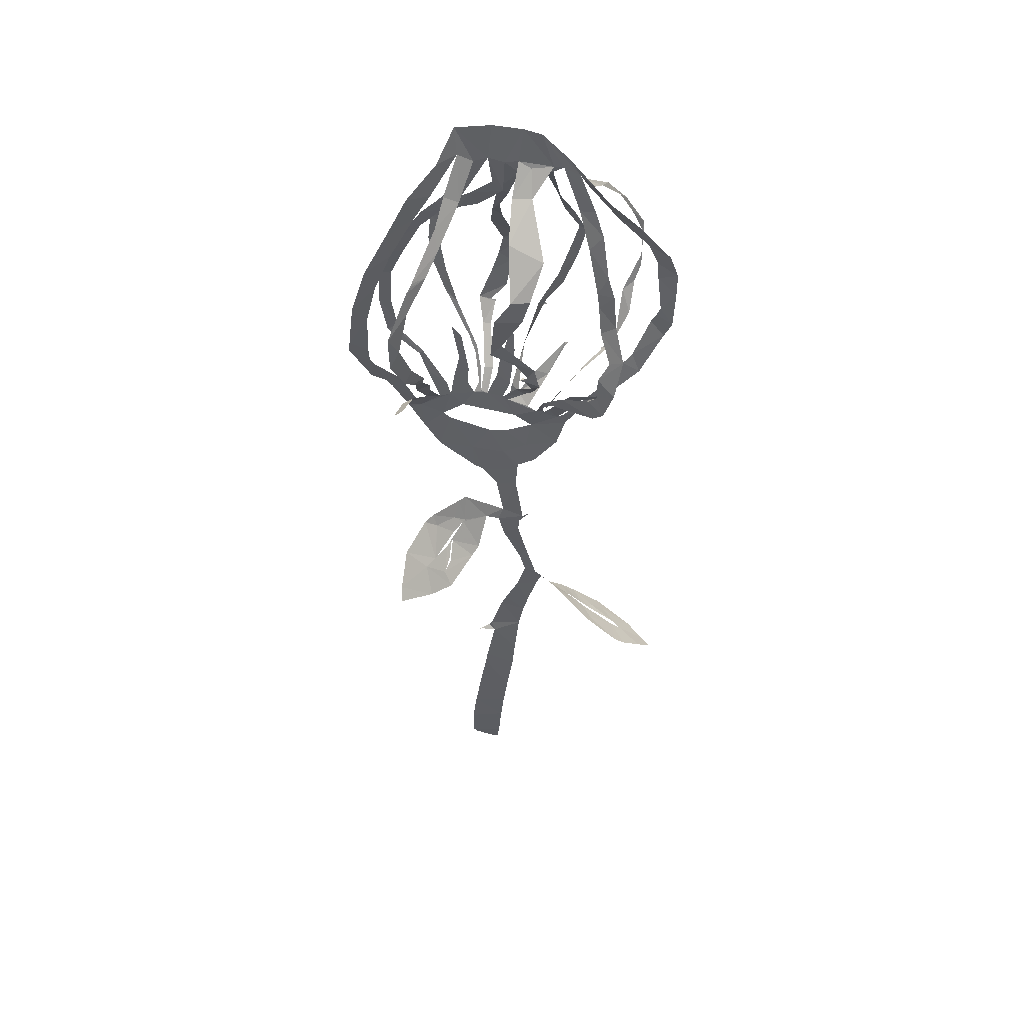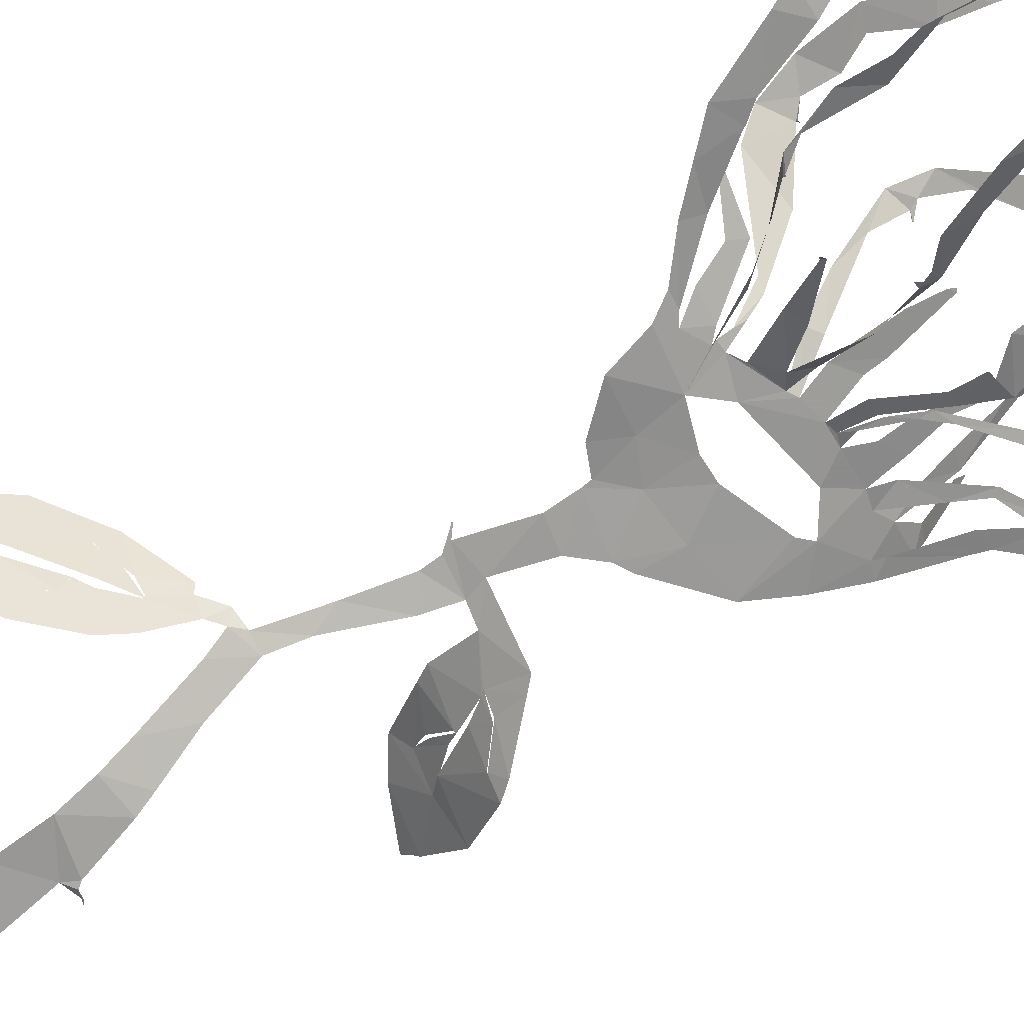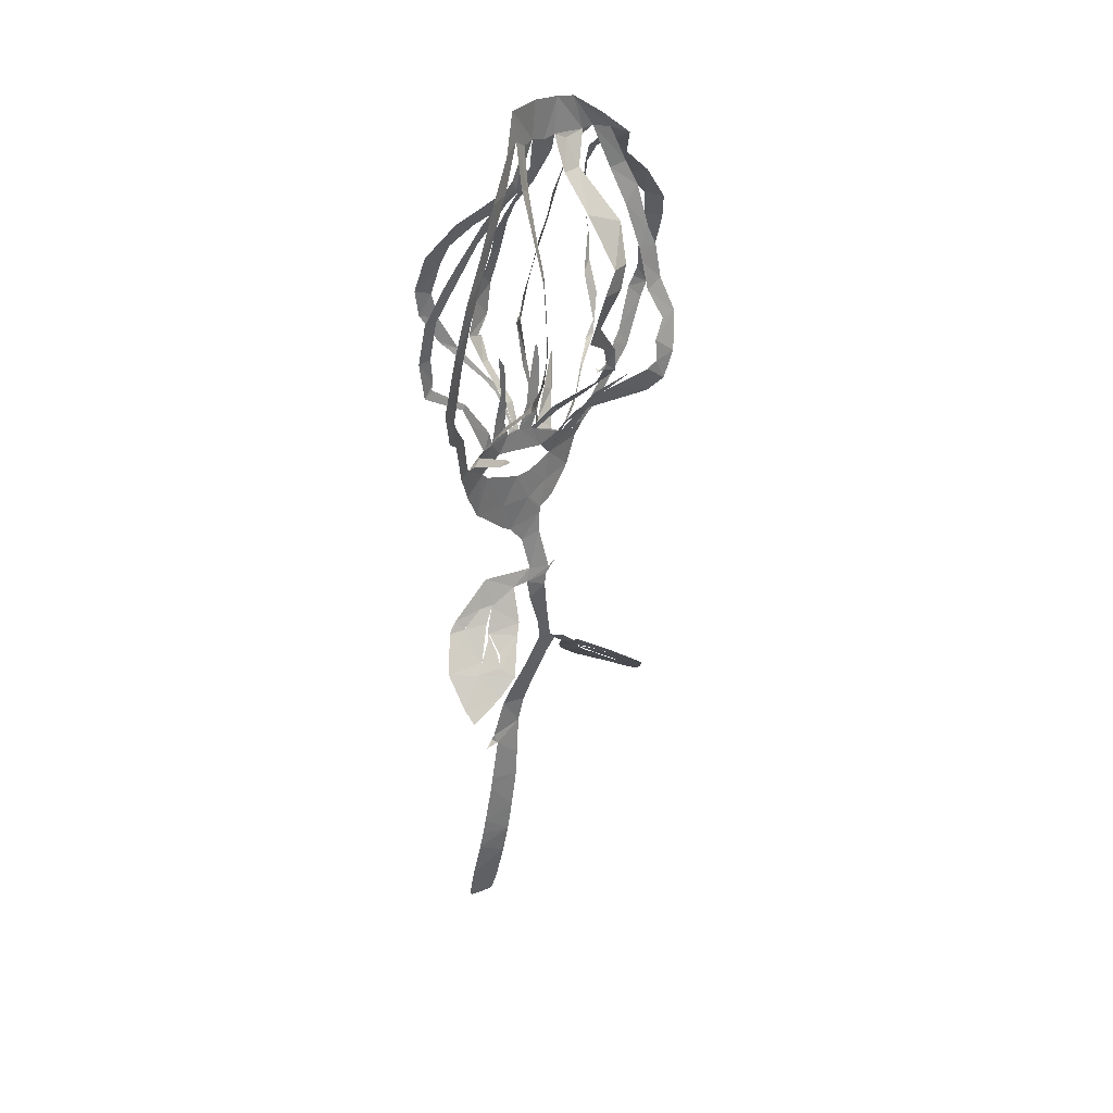
<metadata>
{"format":"obj","ext":"obj","renderer":"f3d","projection":"perspective","resolution":1024,"background":"white","views":[{"elev":43.2,"azim":2.4,"up":"+Y"},{"elev":-65.4,"azim":121.8,"up":"+Z"},{"elev":32.7,"azim":-46.7,"up":"+Y"}]}
</metadata>
<code>
v -16 9.865 4.916
v -16.12 8.696 4.697
v -14.17 4.205 3.105
v -12.69 3.008 2.402
v -12.13 1.864 1.951
v -10.37 -2.272 0.5437
v -8.989 -5.265 -0.06828
v -7.421 -8.138 -0.4375
v -3.57 -11.47 -0.5172
v -2.568 -12.04 -0.4908
v -1.065 -13.93 -0.3148
v -0.315 -17.65 0.08858
v -4.817 -17.91 -2.035
v -5.619 -18.64 -2.154
v -8.784 -21.61 -2.677
v -9.732 -22.68 -2.597
v -11.92 -25.88 -0.5831
v -12.37 -28.98 2.233
v -12.3 -29.42 2.708
v -12.3 -30.06 3.34
v -12.21 -30.1 3.425
v -12.17 -30.08 3.418
v -8.653 -28.56 3.637
v -6.322 -27.02 3.595
v -3.901 -23.81 1.639
v -3.144 -22.72 1.179
v -2.292 -19.3 -0.3585
v -0.8331 -19.11 0.1584
v -0.2526 -21.48 0.001745
v 1.66 -25.98 -0.6154
v 2.237 -28.51 -1.071
v 1.234 -32.38 -2.341
v -0.1472 -35.95 -3.486
v -0.6885 -37.38 -3.859
v -2.025 -41.36 -4.143
v -2.332 -41.75 -4.226
v -3.481 -42.23 -3.79
v -3.196 -42.06 -3.694
v -1.661 -42.43 -3.921
v -2.601 -47.07 -3.922
v -2.809 -48.46 -3.966
v -3.615 -52.9 -4.207
v -3.877 -54.73 -4.358
v -4.2 -56.76 -4.604
v -4.672 -60.82 -5.306
v -4.66 -64.59 -6.054
v -4.288 -65.03 -6.076
v -1.721 -65.45 -5.691
v -1.45 -65.03 -5.523
v -1.25 -63.22 -5.005
v -0.9024 -58.96 -4.132
v -0.5406 -55.6 -3.655
v -0.04577 -52.09 -3.444
v 0.6342 -47.87 -3.365
v 0.9147 -44.92 -3.42
v 1.428 -40.68 -3.642
v 1.995 -37.82 -3.317
v 2.496 -35.56 -2.679
v 3.628 -30.93 -1.248
v 4.21 -29.21 -0.5714
v 5.13 -29.99 -0.5074
v 6.783 -32.37 -2.337
v 8.155 -34 -3.196
v 11.26 -36.7 -3.9
v 15.1 -39.02 -2.372
v 16.73 -39.87 -0.9305
v 17.73 -40.28 -0.0832
v 17.72 -40.2 0.06736
v 16.28 -38.31 1.701
v 14.37 -36.04 3.564
v 13.26 -34.92 4.078
v 9.6 -31.99 3.331
v 6.298 -29.77 1.161
v 6.055 -29.98 0.5128
v 4.67 -28.74 0.2634
v 3.551 -28.46 -0.5438
v 3.494 -28.47 -0.5777
v 2.378 -24.21 -0.0004944
v 1.456 -20.28 0.575
v 1.574 -18.92 0.6394
v 2.647 -17.72 0.8139
v 2.773 -17.75 0.8359
v 2.656 -17.62 0.8061
v 1.964 -18.16 0.6745
v 1.141 -13.58 0.04561
v 1.309 -11.38 0.01944
v 1.407 -10.77 0.03483
v 3.2 -10.01 -0.01038
v 5.687 -7.453 -0.2332
v 6.62 -4.341 0.01453
v 7.627 -2.859 0.2693
v 10.21 -0.7803 0.3673
v 12.35 1.291 0.2711
v 14.44 3.318 0.1631
v 16.82 7.99 -0.1296
v 17.65 9.498 -0.05716
v 17.78 13.99 0.8601
v 17.74 17.11 1.731
v 16.85 19.91 2.605
v 13.6 23.8 3.173
v 10.43 26.56 3.148
v 9.077 29.27 4.707
v 6.42 31.7 3.426
v 3.736 33.69 2.339
v 1.946 33.99 1.959
v -1.143 34.46 2.115
v -4.728 34.47 2.689
v -6.484 30.85 3.662
v -9.434 27.51 4.833
v -11.6 23.48 5.326
v -13.86 19.33 5.623
v -15.41 14.55 5.518
v -9.298 -1.861 0.4676
v -11 -0.301 2.329
v -10.99 0.326 3.082
v -11.38 2.11 6.981
v -11.22 2.972 8.202
v -11.15 3.001 8.192
v -10.61 2.622 7.127
v -9.867 0.8143 2.765
v -8.495 -0.0353 1.293
v -9.225 3.467 4.563
v -8.959 7.268 8.303
v -9.035 7.236 8.34
v -13.8 6.107 3.544
v -11.19 2.931 1.963
v -9.625 -1.146 0.6712
v -5.955 -0.2106 0.4971
v -5.535 2.288 0.6158
v -4.912 5.142 0.8094
v -5.588 9.447 1.301
v -5.519 9.464 1.297
v -4.616 8.201 1.096
v -3.949 3.362 0.5478
v -4.103 1.493 0.4343
v -3.431 -0.1288 0.2575
v -2.886 1.053 -0.1931
v -3.294 3.943 -1.542
v -3.995 5.421 -2.577
v -6.454 8.898 -5.449
v -11.85 7.424 -1.448
v -8.9 5.227 -0.05703
v -6.354 1.304 0.5468
v -1.946 -0.1028 0.3202
v -0.8727 2.598 0.454
v -0.6788 4.008 0.4128
v 0.5182 8.302 0.2655
v 0.6782 8.414 0.2791
v 0.7387 8.387 0.2842
v 0.8979 7.997 0.2944
v 1.004 5.846 0.3965
v 0.492 1.493 0.5908
v -0.2835 -0.5032 0.4348
v 1.242 1.848 2.006
v 2.991 5.516 6.271
v 2.355 7.594 7.762
v 2.17 7.505 6.969
v -1.303 8.147 -5.371
v -1.765 6.104 -4.098
v -1.399 2.399 -1.086
v 1.37 -0.2872 -0.1669
v 3.301 1.938 -1.24
v 6.299 4.522 -3.027
v 6.617 4.404 -3.315
v 6.698 4.305 -3.364
v 6.648 4.255 -3.28
v 6.438 4.266 -3.008
v 4.626 1.406 -1.368
v 2.476 -1.689 0.5639
v 3.413 -2.282 0.6515
v 3.949 -0.7707 1.498
v 4.289 0.3653 2.389
v 6.2 3.247 5.225
v 8.998 5.229 7.823
v 3.877 7.634 -5.56
v 1.947 4.492 -2.831
v 4.075 -2.638 0.5022
v 4.757 -1.979 0.7245
v 7.069 1.287 2.332
v 11.18 2.051 3.025
v 11.26 2.096 3.054
v 11.33 2.01 3.023
v 7.71 0.316 1.896
v 6.886 -1.816 0.8704
v 5.726 -3.417 0.1769
v 6.483 -2.948 0.2605
v 9.839 0.5608 0.3026
v 12.69 4.157 -0.07962
v 12.66 4.227 -0.09358
v 10.31 4.65 -1.843
v 8.55 3.099 -0.9221
v 6.224 0.8013 0.5143
v -8.311 -22.55 -1.9
v -8.247 -22.53 -1.88
v -6.239 -20.93 -1.735
v -4.732 -20.55 -0.965
v -4.819 -20.58 -0.9898
v -6.162 -20.8 -1.559
v -8.287 -22.51 -1.913
v -7.155 -26.08 2.291
v -7.118 -26.04 2.266
v -6.477 -24.96 1.494
v -6.316 -23.21 -0.1059
v -6.391 -23.2 -0.1531
v -6.432 -23.23 -0.1457
v -6.638 -24.8 1.286
v -7.088 -26.03 2.279
v 10.25 -33.12 2.238
v 10.21 -33.1 2.207
v 8.259 -31.92 0.7488
v 7.441 -31.73 -0.2413
v 7.501 -31.79 -0.2325
v 8.95 -32.32 1.409
v 10.21 -33.11 2.159
v 11.82 -36.43 -2.418
v 10.31 -34.65 -1.407
v 10.16 -34.2 -0.4694
v 10.13 -34.17 -0.4563
v 10.49 -34.92 -1.489
v 11.81 -36.41 -2.395
v -6.875 -3.41 -0.02781
v -6.109 -4.177 -0.1027
v -1.843 -5.796 -0.1166
v -0.1073 -5.811 -0.05653
v 2.823 -4.864 -0.06819
v 1.021 -3.055 0.4636
v -4.646 -1.934 0.1984
v -9.169 7.956 9.145
v -9.78 8.887 10.2
v -10.96 12.64 12.43
v -10.98 16.42 12.95
v -9.164 20.71 10.83
v -8.86 21.11 10.47
v -8.672 21.47 10.18
v -6.555 25.38 6.529
v -5.773 27.96 4.785
v -4.49 31.61 2.908
v -7.12 27.54 4.025
v -8.764 25.2 4.544
v -11.26 21 5.064
v -12.97 17.09 5.15
v -14.01 12.9 4.903
v -14.18 8.45 4.182
v -14.14 6.801 3.786
v -2.953 30.64 2.455
v -4.3 27.01 4.223
v -6.326 23.18 7.355
v -7.379 21.37 9.047
v -9.18 18.43 11.1
v -10.02 14.36 11.93
v -9.06 10.56 10.14
v -8.011 7.957 8.071
v -8.304 6.717 7.23
v -7.875 3.816 4.124
v -7.955 1.924 2.663
v -7.138 -0.5001 0.5759
v -8.447 2.738 0.2098
v -9.264 4.781 -0.09971
v -12.74 6.733 -1.688
v -13.5 10.77 -1.515
v -13.23 15.05 -0.7395
v -11.91 18.38 0.3293
v -10.83 20.46 0.9907
v -8.241 24.48 2.175
v -6.851 25.81 2.48
v -4.754 27.79 2.619
v -6.856 9.444 -5.863
v -8.163 12.2 -7.056
v -8.529 14.9 -7.157
v -8.127 18.63 -5.928
v -6.449 22.27 -3.296
v -3.595 25.05 -0.4851
v -1.167 27.66 1.359
v -1.553 30.83 2.112
v -4.099 26.73 2.432
v -6.213 24.8 2.249
v -8.457 22.45 1.633
v -10.4 18.62 0.585
v -11.97 14.96 -0.5676
v -12.19 10.95 -1.277
v -11.77 8.241 -1.479
v -12 7.453 -1.504
v 0.07662 30.32 2.021
v -0.1233 26.55 1.211
v -2.733 23.51 -0.9445
v -4.763 21.97 -2.61
v -6.356 19.83 -4.326
v -6.736 17.71 -5.32
v -7.163 14.52 -6.258
v -6.653 11.82 -5.923
v -5.404 8.56 -4.587
v -3.166 4.776 -1.803
v -2.718 2.569 -0.7515
v -2.656 0.1193 0.233
v -2.323 2.38 -1.088
v -2.595 6.122 -4.085
v -3.022 8.679 -5.436
v -1.667 12.01 -5.721
v -0.8931 14.45 -5.491
v -0.4465 16.85 -4.796
v -1.603 20.26 -2.93
v -1.362 22.35 -1.777
v -0.7288 26.27 0.4635
v 1.813 7.421 7.432
v 2.657 8.184 7.867
v 1.402 10.48 8.658
v -1.093 12.08 9.143
v -0.6371 17.23 10.55
v 0.9749 19.36 10.3
v 0.6687 24.11 7.104
v 0.8579 27.33 3.941
v 1.444 30.49 2.064
v 1.469 28.96 1.732
v 0.3959 25.69 0.3158
v -0.5963 23.36 -1.119
v -0.3831 21.25 -2.408
v 0.7994 17.51 -4.537
v 0.9231 15.91 -5.174
v 0.3967 13.33 -5.728
v -0.09864 10.11 -5.759
v -1.789 8.386 -5.422
v 4.904 30.19 2.438
v 2.868 27.36 3.891
v 4.158 22.74 8.042
v 2.908 19.34 9.955
v 2.132 17 10.04
v 0.03873 13.45 9.394
v 3.351 9.593 8.393
v 3.86 7.116 7.972
v 3.099 3.434 4.313
v 2.174 1.223 1.956
v 0.3211 -0.8659 0.4919
v 0.7313 1.064 0.1374
v 2.25 5.689 -2.729
v 3.392 8.596 -4.527
v 5.465 11.83 -5.425
v 6.823 15.84 -5.269
v 7.575 18.54 -4.723
v 6.051 22.1 -2.534
v 5.099 25.97 -0.09222
v 4.198 29.01 1.817
v 9.042 5.348 7.734
v 9.838 5.978 8.209
v 9.892 8.193 7.98
v 11.02 10.2 7.823
v 10.02 13.25 6.613
v 9.754 16.1 6.082
v 9.558 17.56 5.84
v 8.586 22.17 4.781
v 7.556 25.9 3.589
v 5.884 30.38 2.829
v 4.833 29.44 2.162
v 5.56 24.72 -0.8991
v 7.007 21.39 -3.185
v 8.377 17.54 -5.513
v 7.459 13.72 -6.321
v 5.923 9.795 -6.58
v 4.236 8.484 -5.485
v 4.099 7.964 -5.71
v 7.554 29.94 3.594
v 9.099 26.28 4.243
v 9.967 23.85 5.015
v 10.6 19.59 5.966
v 11.26 17.59 6.463
v 11.55 14.17 6.94
v 12.4 10.69 8.154
v 11.6 6.747 8.857
v 10.57 3.968 8.569
v 9.518 2.506 7.332
v 5.038 0.5717 3.041
v 4.092 -1.426 1.126
v 4.188 -2.321 0.6091
v 5.42 0.1152 1.05
v 8.003 2.627 -0.3708
v 11.27 5.258 -1.714
v 13.15 8.821 -2.983
v 13.58 11.96 -4.449
v 14.21 13.7 -5
v 14.31 18.43 -6.024
v 12.27 22.67 -4.027
v 10.29 25.92 -1.662
v 7.734 29.18 2.761
v 12.73 4.277 -0.09577
v 13.61 5.326 -0.2031
v 15.41 9.547 -0.5806
v 15.95 10.55 -0.4453
v 16.32 11.44 -0.227
v 15.84 15.76 0.3555
v 15.66 18.15 1.104
v 14.62 20.87 1.896
v 11.51 23.76 1.625
v 8.464 28.33 3.051
v 9.715 26.6 -0.04312
v 11.64 23.57 -3.097
v 12.98 20.64 -4.577
v 14.15 17.64 -5.744
v 14.19 14.82 -5.224
v 12.37 11.05 -4.038
v 11.77 6.427 -2.167
v 10.4 4.833 -1.988
v -5.083 -20.87 -0.9826
v -6.182 -22.3 -0.6533
v -8.34 -25.43 0.7457
v -9.374 -26.36 1.233
v -6.956 -23.89 0.2215
v -6.491 -23.19 -0.2077
v 7.394 -31.77 -0.3624
v 9.177 -33.45 -0.4745
v 10.15 -34.12 -0.2839
v 13.19 -36.59 -0.3593
v 14.03 -37.1 0.1959
v 12.95 -36.13 0.4626
v 9.305 -33.29 0.1221
v -13.94 6.529 3.665
v -6.507 8.853 -5.481
v -11.94 7.487 -1.484
v -1.291 8.331 -5.435
v 8.797 5.331 8.003
v 4.288 7.607 -5.665
v 10.29 4.812 -2.05
v -3.727 -8.631 -0.3506
v 2.702 29.87 2.358
v 2.253 -7.835 -0.05652
v -0.2411 -8.978 -0.08572
f 108 109 238
f 237 107 108
f 108 238 237
f 237 236 246
f 239 109 110
f 111 240 110
f 238 109 239
f 235 246 236
f 110 240 239
f 107 237 245
f 245 237 246
f 107 245 274
f 245 266 275
f 247 246 235
f 275 266 265
f 248 247 234
f 233 248 234
f 235 234 247
f 240 111 241
f 265 264 276
f 264 263 277
f 111 112 241
f 241 112 242
f 231 249 232
f 1 242 112
f 2 125 244
f 1 2 243
f 244 243 2
f 1 243 242
f 231 230 250
f 231 250 249
f 263 262 278
f 262 279 278
f 248 233 232
f 230 251 250
f 229 251 230
f 229 228 252
f 228 123 252
f 119 118 116
f 117 116 118
f 124 123 228
f 252 251 229
f 260 281 280
f 261 260 279
f 232 249 248
f 106 107 274
f 274 245 275
f 274 273 284
f 283 106 274
f 274 284 283
f 272 285 284
f 264 277 276
f 265 276 275
f 271 286 272
f 272 286 285
f 273 272 284
f 312 105 283
f 313 312 283
f 283 303 313
f 422 322 312
f 314 313 303
f 314 303 302
f 301 316 302
f 314 302 315
f 310 323 311
f 324 310 309
f 315 302 316
f 262 261 279
f 271 270 287
f 270 269 288
f 287 286 271
f 281 260 259
f 279 260 280
f 282 281 259
f 141 282 259
f 282 141 416
f 267 140 291
f 290 268 267
f 133 131 130
f 131 133 132
f 269 268 289
f 277 263 278
f 288 287 270
f 317 301 300
f 301 317 316
f 317 300 318
f 291 290 267
f 290 289 268
f 298 319 299
f 297 320 298
f 289 288 269
f 105 322 104
f 105 106 283
f 4 125 3
f 119 116 115
f 3 125 2
f 253 252 123
f 119 115 120
f 253 123 122
f 5 6 127
f 4 5 126
f 127 126 5
f 115 114 120
f 254 122 255
f 114 121 120
f 125 4 126
f 121 255 122
f 122 254 253
f 142 258 257
f 258 141 259
f 143 142 257
f 121 256 255
f 114 113 121
f 143 257 256
f 128 143 256
f 130 129 134
f 7 113 6
f 6 113 127
f 221 113 7
f 8 221 7
f 256 121 113
f 128 256 113
f 198 14 15
f 244 125 414
f 321 158 417
f 140 267 415
f 174 342 418
f 15 16 199
f 199 16 193
f 193 16 403
f 403 16 17
f 194 403 402
f 22 20 21
f 22 23 19
f 22 19 20
f 36 38 39
f 37 38 36
f 23 404 18
f 221 227 128
f 8 222 221
f 402 195 194
f 198 15 199
f 128 113 221
f 128 135 129
f 193 403 194
f 406 405 205
f 401 406 204
f 405 207 206
f 18 404 17
f 17 404 403
f 39 35 36
f 56 35 39
f 23 18 19
f 35 56 34
f 55 39 40
f 54 40 41
f 33 57 58
f 291 140 139
f 142 141 258
f 291 139 292
f 130 134 133
f 292 139 138
f 134 129 135
f 138 137 293
f 136 128 227
f 144 294 136
f 136 135 128
f 144 136 227
f 136 294 137
f 297 296 158
f 295 159 296
f 159 295 160
f 227 226 144
f 294 160 295
f 294 293 137
f 294 144 160
f 144 152 145
f 152 146 145
f 293 292 138
f 296 159 158
f 13 14 197
f 14 198 197
f 401 196 195
f 203 401 204
f 26 401 203
f 405 206 205
f 195 402 401
f 27 13 196
f 197 196 13
f 24 201 200
f 24 200 404
f 404 200 207
f 404 207 405
f 202 201 25
f 33 58 32
f 42 53 41
f 42 43 52
f 52 43 44
f 205 204 406
f 27 196 401
f 404 23 24
f 202 25 203
f 25 201 24
f 57 33 34
f 56 57 34
f 55 56 39
f 54 55 40
f 45 46 50
f 51 44 45
f 32 59 31
f 400 190 420
f 300 299 318
f 105 312 322
f 311 323 422
f 323 310 324
f 351 322 341
f 352 341 340
f 309 325 324
f 325 309 308
f 326 325 308
f 354 339 338
f 353 340 339
f 322 351 104
f 352 351 341
f 351 350 361
f 340 353 352
f 362 350 349
f 355 354 338
f 353 339 354
f 364 348 347
f 349 348 363
f 308 307 327
f 328 327 307
f 308 327 326
f 147 146 150
f 320 297 321
f 321 297 158
f 319 298 320
f 328 305 329
f 329 305 156
f 304 156 305
f 157 156 304
f 150 149 147
f 306 305 328
f 149 148 147
f 328 307 306
f 355 337 356
f 337 336 356
f 346 345 366
f 357 356 336
f 357 336 335
f 358 335 359
f 335 334 175
f 175 359 335
f 359 175 419
f 342 174 343
f 343 368 367
f 367 344 343
f 164 167 166
f 166 165 164
f 344 366 345
f 335 358 357
f 346 365 347
f 337 355 338
f 167 164 163
f 360 103 104
f 351 360 104
f 360 351 361
f 392 360 382
f 392 382 393
f 103 360 102
f 381 393 382
f 350 362 361
f 349 363 362
f 381 380 394
f 380 379 395
f 392 101 102
f 391 101 392
f 360 392 102
f 390 100 391
f 380 395 394
f 393 381 394
f 390 389 99
f 99 389 98
f 390 99 100
f 101 391 100
f 348 364 363
f 397 379 378
f 347 365 364
f 397 396 379
f 395 379 396
f 377 397 378
f 344 367 366
f 398 377 376
f 375 400 399
f 375 399 376
f 174 368 343
f 346 366 365
f 387 97 388
f 387 96 97
f 388 97 98
f 98 389 388
f 386 96 387
f 386 385 96
f 96 385 95
f 400 375 190
f 398 376 399
f 188 383 189
f 182 181 180
f 383 94 384
f 188 94 383
f 179 183 182
f 94 95 384
f 95 385 384
f 377 398 397
f 329 156 155
f 152 151 146
f 330 155 154
f 155 330 329
f 154 331 330
f 152 144 153
f 12 85 11
f 331 154 153
f 332 331 153
f 153 226 332
f 144 226 153
f 151 150 146
f 161 176 333
f 176 175 334
f 161 333 332
f 176 334 333
f 169 161 332
f 170 332 226
f 169 168 161
f 86 10 11
f 84 85 12
f 225 170 226
f 167 163 168
f 28 84 12
f 203 25 26
f 401 26 27
f 77 31 60
f 32 58 59
f 77 30 31
f 60 31 59
f 29 30 78
f 12 27 28
f 46 47 50
f 54 41 53
f 63 408 62
f 64 215 220
f 53 42 52
f 78 30 77
f 76 60 75
f 61 407 211
f 212 407 413
f 407 212 211
f 62 408 407
f 61 211 74
f 61 62 407
f 75 60 61
f 60 76 77
f 61 74 75
f 63 218 408
f 29 78 79
f 52 44 51
f 45 50 51
f 64 65 215
f 410 215 65
f 218 63 219
f 219 63 64
f 411 65 66
f 216 215 410
f 48 49 47
f 50 47 49
f 219 64 220
f 217 216 410
f 29 79 28
f 13 27 12
f 369 174 173
f 375 374 191
f 370 369 173
f 172 370 173
f 172 171 371
f 161 168 162
f 371 370 172
f 192 191 374
f 192 373 177
f 190 375 191
f 93 188 187
f 93 94 188
f 184 179 178
f 183 179 184
f 92 187 186
f 91 92 186
f 92 93 187
f 192 374 373
f 174 369 368
f 80 84 28
f 74 211 73
f 79 80 28
f 210 72 73
f 169 332 170
f 170 225 372
f 372 171 170
f 372 225 177
f 373 372 177
f 80 81 83
f 84 80 83
f 82 83 81
f 371 171 372
f 217 410 409
f 218 217 409
f 409 408 218
f 210 73 211
f 212 413 213
f 210 209 72
f 70 412 411
f 177 185 178
f 185 225 90
f 185 177 225
f 184 178 185
f 91 185 90
f 423 88 89
f 89 90 225
f 209 208 72
f 208 214 412
f 412 214 413
f 69 411 66
f 71 208 412
f 413 214 213
f 66 68 69
f 68 66 67
f 410 65 411
f 70 411 69
f 412 70 71
f 208 71 72
f 91 186 185
f 168 163 162
f 182 180 179
f 318 299 319
f 421 8 9
f 421 223 222
f 421 222 8
f 9 10 421
f 223 421 424
f 421 10 424
f 424 224 223
f 89 225 423
f 424 86 87
f 86 11 85
f 311 422 312
f 422 323 322
f 87 423 424
f 424 10 86
f 88 423 87
f 423 225 224
f 224 424 423

</code>
